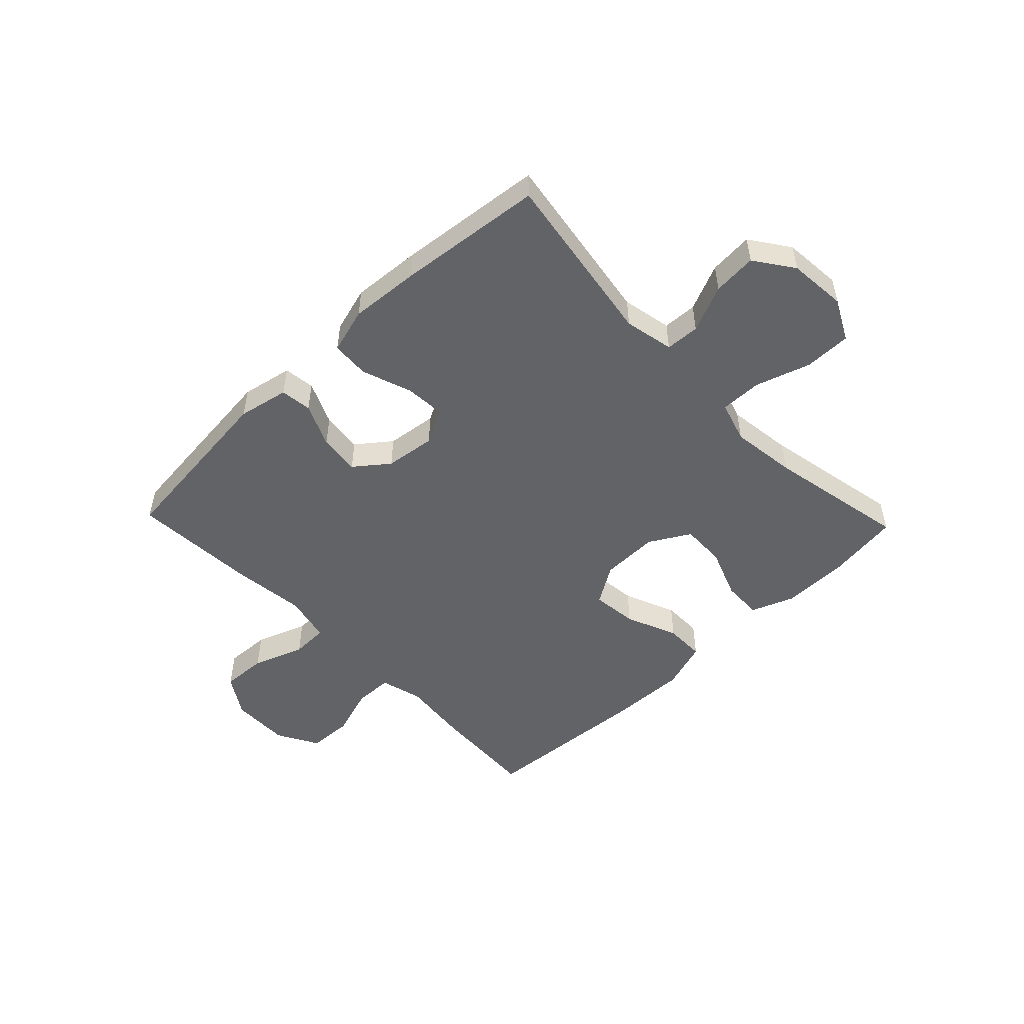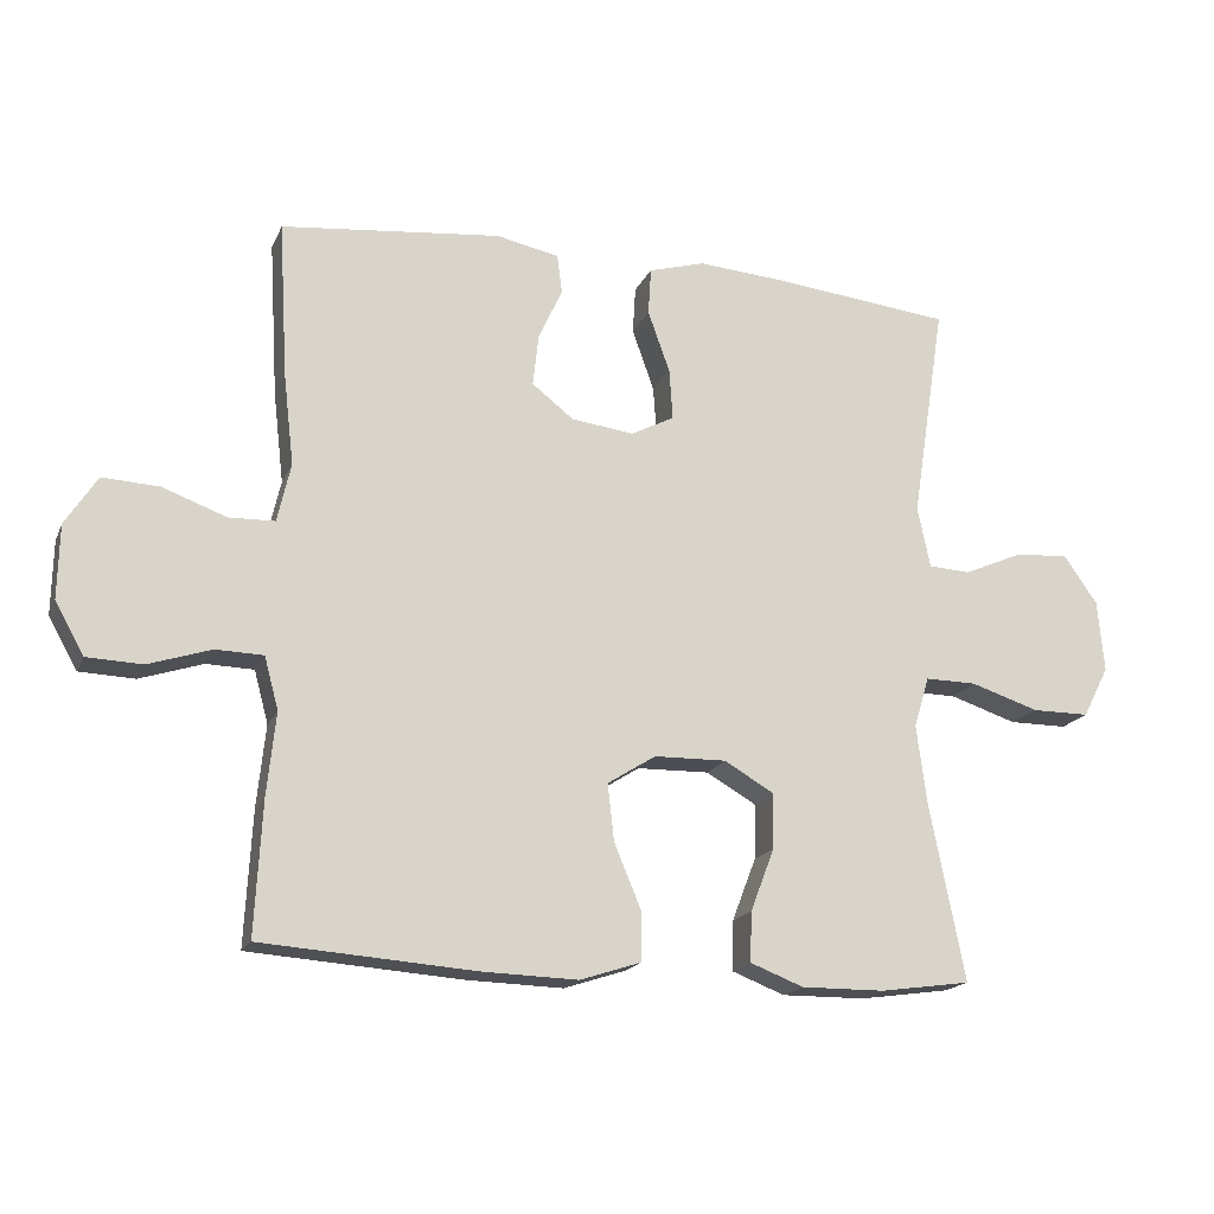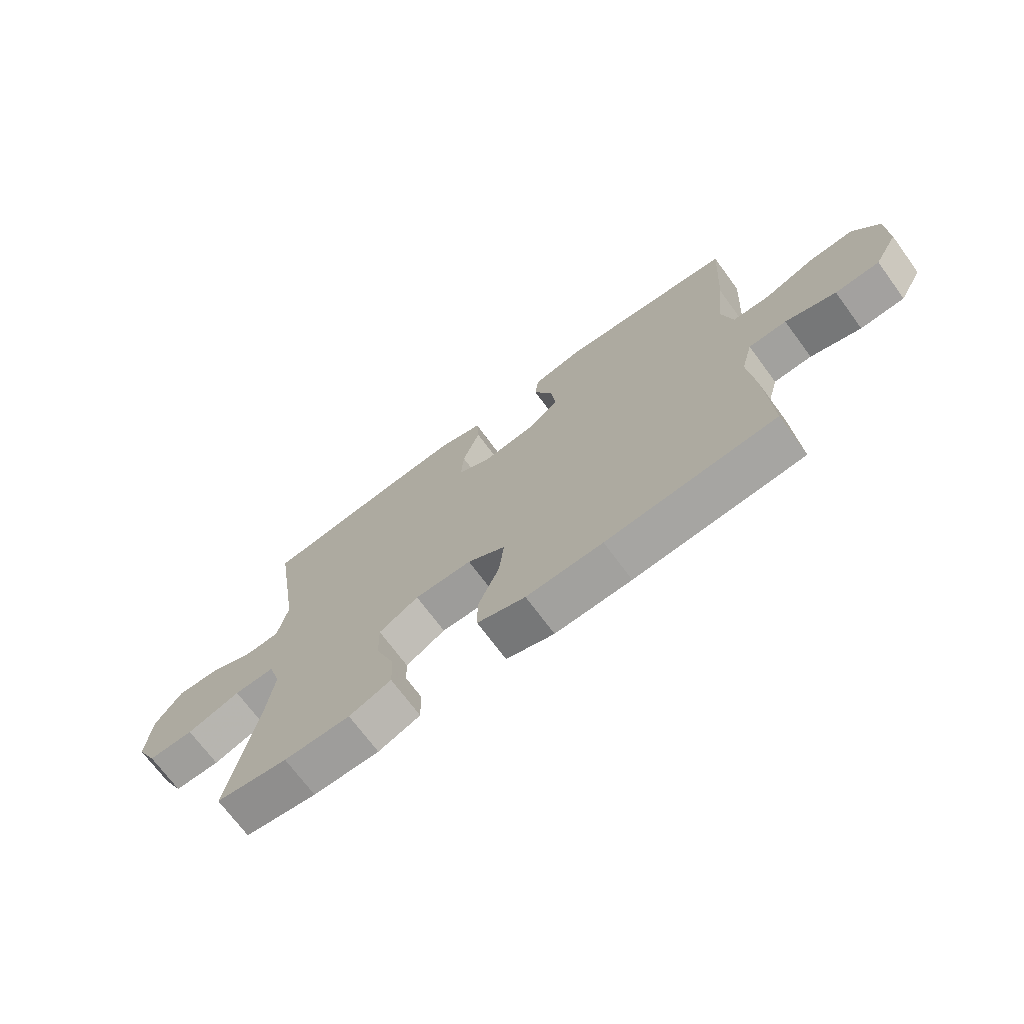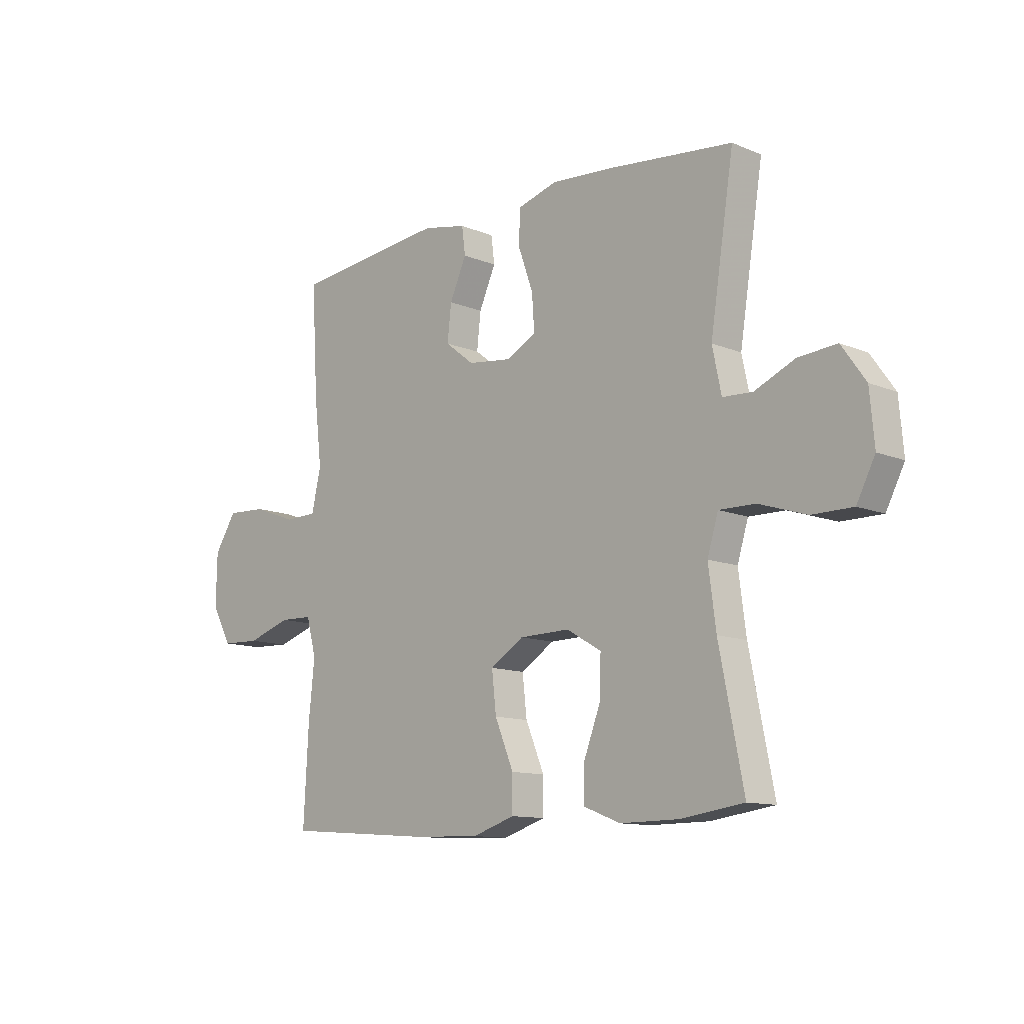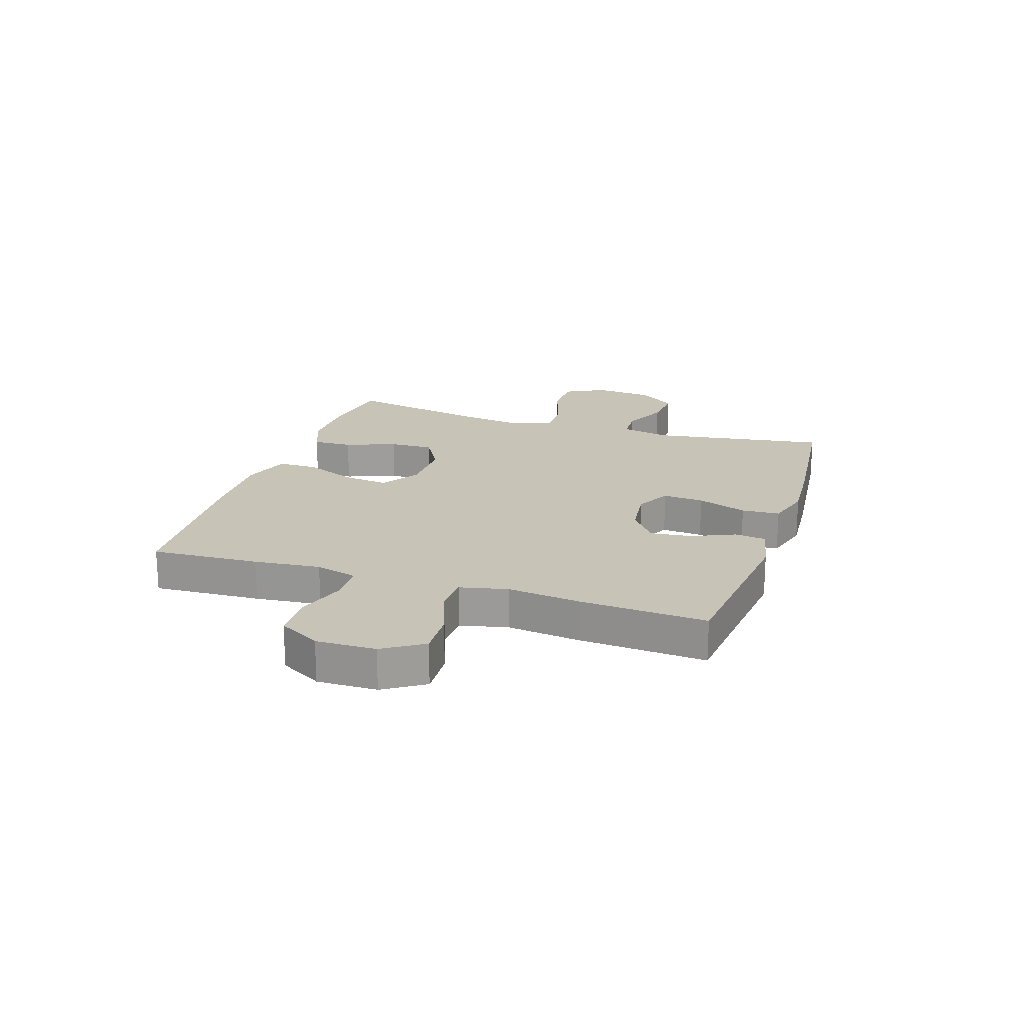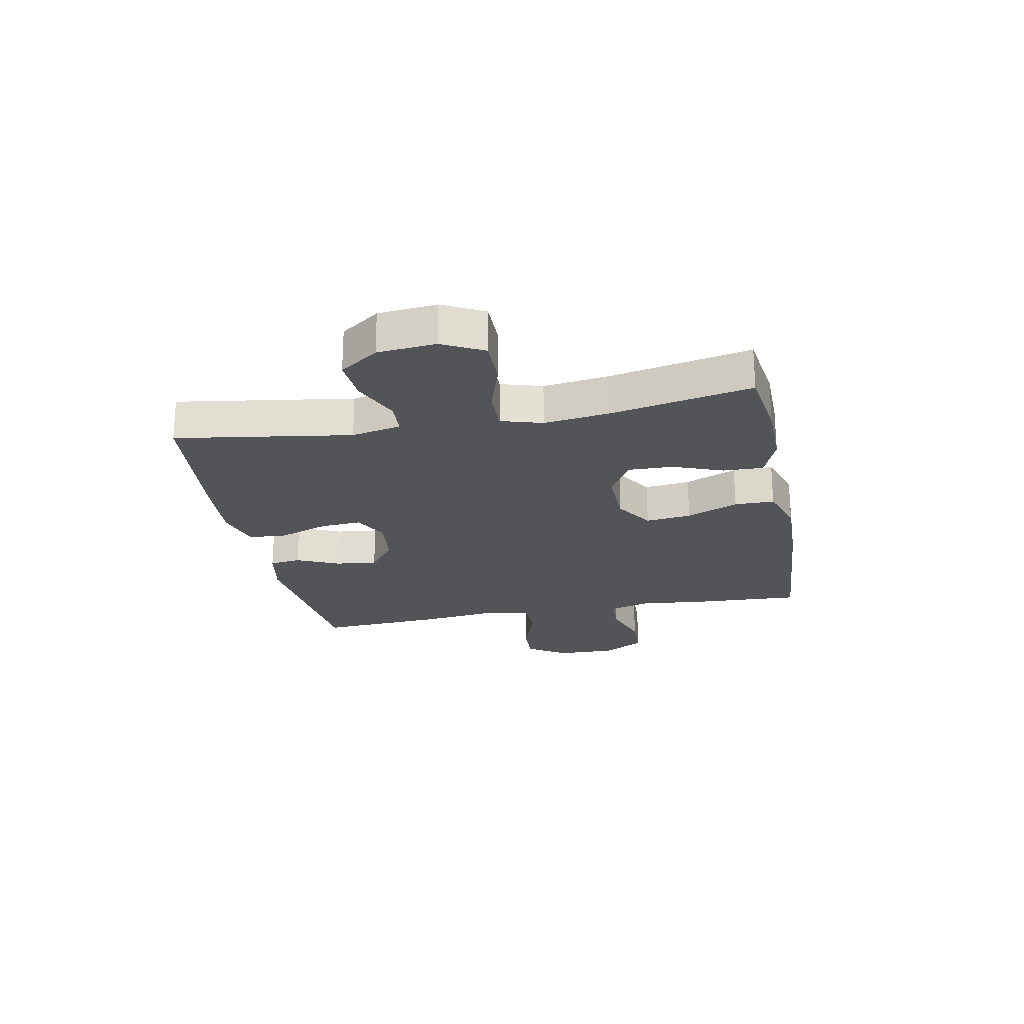
<metadata>
{"format":"obj","ext":"obj","renderer":"f3d","projection":"perspective","resolution":1024,"background":"white","views":[{"elev":-50.9,"azim":43.8,"up":"+Y"},{"elev":-17.8,"azim":-18.2,"up":"+Z"},{"elev":-70.8,"azim":-143.6,"up":"+Z"},{"elev":-11.6,"azim":45.4,"up":"+Z"},{"elev":19.8,"azim":-71.8,"up":"+Y"},{"elev":-23.0,"azim":101.1,"up":"+Y"}]}
</metadata>
<code>
v 0.5 0.07 -0.5
v 0.372 0.07 -0.518
v 0.254 0.07 -0.519
v 0.179 0.07 -0.49
v 0.181 0.07 -0.42
v 0.215 0.07 -0.331
v 0.217 0.07 -0.253
v 0.146 0.07 -0.212
v 0.044 0.07 -0.214
v -0.024 0.07 -0.257
v -0.015 0.07 -0.337
v 0.023 0.07 -0.428
v 0.023 0.07 -0.498
v -0.063 0.07 -0.526
v -0.199 0.07 -0.522
v -0.5 0.07 -0.5
v -0.49 0.07 -0.311
v -0.478 0.07 -0.195
v -0.498 0.07 -0.121
v -0.565 0.07 -0.119
v -0.654 0.07 -0.148
v -0.732 0.07 -0.145
v -0.773 0.07 -0.072
v -0.771 0.07 0.032
v -0.726 0.07 0.102
v -0.646 0.07 0.098
v -0.556 0.07 0.065
v -0.491 0.07 0.067
v -0.472 0.07 0.15
v -0.487 0.07 0.279
v -0.5 0.07 0.5
v -0.189 0.07 0.533
v -0.1 0.07 0.515
v -0.093 0.07 0.46
v -0.127 0.07 0.384
v -0.135 0.07 0.312
v -0.076 0.07 0.266
v 0.013 0.07 0.255
v 0.074 0.07 0.287
v 0.069 0.07 0.359
v 0.038 0.07 0.446
v 0.042 0.07 0.513
v 0.122 0.07 0.536
v 0.245 0.07 0.527
v 0.5 0.07 0.5
v 0.452 0.07 0.192
v 0.47 0.07 0.105
v 0.53 0.07 0.102
v 0.612 0.07 0.138
v 0.689 0.07 0.144
v 0.737 0.07 0.076
v 0.746 0.07 -0.026
v 0.709 0.07 -0.098
v 0.627 0.07 -0.098
v 0.531 0.07 -0.067
v 0.458 0.07 -0.066
v 0.436 0.07 -0.138
v 0.451 0.07 -0.253
v 0.5 0 -0.5
v 0.372 0 -0.518
v 0.254 0 -0.519
v 0.179 0 -0.49
v 0.181 0 -0.42
v 0.215 0 -0.331
v 0.217 0 -0.253
v 0.146 0 -0.212
v 0.044 0 -0.214
v -0.024 0 -0.257
v -0.015 0 -0.337
v 0.023 0 -0.428
v 0.023 0 -0.498
v -0.063 0 -0.526
v -0.199 0 -0.522
v -0.5 0 -0.5
v -0.49 0 -0.311
v -0.478 0 -0.195
v -0.498 0 -0.121
v -0.565 0 -0.119
v -0.654 0 -0.148
v -0.732 0 -0.145
v -0.773 0 -0.072
v -0.771 0 0.032
v -0.726 0 0.102
v -0.646 0 0.098
v -0.556 0 0.065
v -0.491 0 0.067
v -0.472 0 0.15
v -0.487 0 0.279
v -0.5 0 0.5
v -0.189 0 0.533
v -0.1 0 0.515
v -0.093 0 0.46
v -0.127 0 0.384
v -0.135 0 0.312
v -0.076 0 0.266
v 0.013 0 0.255
v 0.074 0 0.287
v 0.069 0 0.359
v 0.038 0 0.446
v 0.042 0 0.513
v 0.122 0 0.536
v 0.245 0 0.527
v 0.5 0 0.5
v 0.452 0 0.192
v 0.47 0 0.105
v 0.53 0 0.102
v 0.612 0 0.138
v 0.689 0 0.144
v 0.737 0 0.076
v 0.746 0 -0.026
v 0.709 0 -0.098
v 0.627 0 -0.098
v 0.531 0 -0.067
v 0.458 0 -0.066
v 0.436 0 -0.138
v 0.451 0 -0.253
f 52 53 54 55
f 52 55 56
f 51 52 56
f 48 49 50 51
f 47 48 51 56
f 46 47 56 57
f 44 45 46
f 43 44 46 57
f 40 41 42 43
f 39 40 43 57
f 32 33 34 35
f 32 35 36
f 29 30 31 32
f 28 29 32 36
f 24 25 26 27
f 24 27 28
f 23 24 28
f 20 21 22 23
f 19 20 23 28
f 18 19 28 36
f 11 12 13 14
f 10 11 14 15
f 3 4 5 6
f 3 6 7
f 58 1 2 3
f 58 3 7
f 38 39 57 58
f 37 38 58 7
f 36 37 7 8
f 18 36 8 9
f 17 18 9 10
f 10 15 16 17
f 113 112 111 110
f 114 113 110
f 114 110 109
f 109 108 107 106
f 114 109 106 105
f 115 114 105 104
f 104 103 102
f 115 104 102 101
f 101 100 99 98
f 115 101 98 97
f 93 92 91 90
f 94 93 90
f 90 89 88 87
f 94 90 87 86
f 85 84 83 82
f 86 85 82
f 86 82 81
f 81 80 79 78
f 86 81 78 77
f 94 86 77 76
f 72 71 70 69
f 73 72 69 68
f 64 63 62 61
f 65 64 61
f 61 60 59 116
f 65 61 116
f 116 115 97 96
f 65 116 96 95
f 66 65 95 94
f 67 66 94 76
f 68 67 76 75
f 75 74 73 68
f 1 59 60 2
f 2 60 61 3
f 3 61 62 4
f 4 62 63 5
f 5 63 64 6
f 6 64 65 7
f 7 65 66 8
f 8 66 67 9
f 9 67 68 10
f 10 68 69 11
f 11 69 70 12
f 12 70 71 13
f 13 71 72 14
f 14 72 73 15
f 15 73 74 16
f 16 74 75 17
f 17 75 76 18
f 18 76 77 19
f 19 77 78 20
f 20 78 79 21
f 21 79 80 22
f 22 80 81 23
f 23 81 82 24
f 24 82 83 25
f 25 83 84 26
f 26 84 85 27
f 27 85 86 28
f 28 86 87 29
f 29 87 88 30
f 30 88 89 31
f 31 89 90 32
f 32 90 91 33
f 33 91 92 34
f 34 92 93 35
f 35 93 94 36
f 36 94 95 37
f 37 95 96 38
f 38 96 97 39
f 39 97 98 40
f 40 98 99 41
f 41 99 100 42
f 42 100 101 43
f 43 101 102 44
f 44 102 103 45
f 45 103 104 46
f 46 104 105 47
f 47 105 106 48
f 48 106 107 49
f 49 107 108 50
f 50 108 109 51
f 51 109 110 52
f 52 110 111 53
f 53 111 112 54
f 54 112 113 55
f 55 113 114 56
f 56 114 115 57
f 57 115 116 58
f 58 116 59 1

</code>
